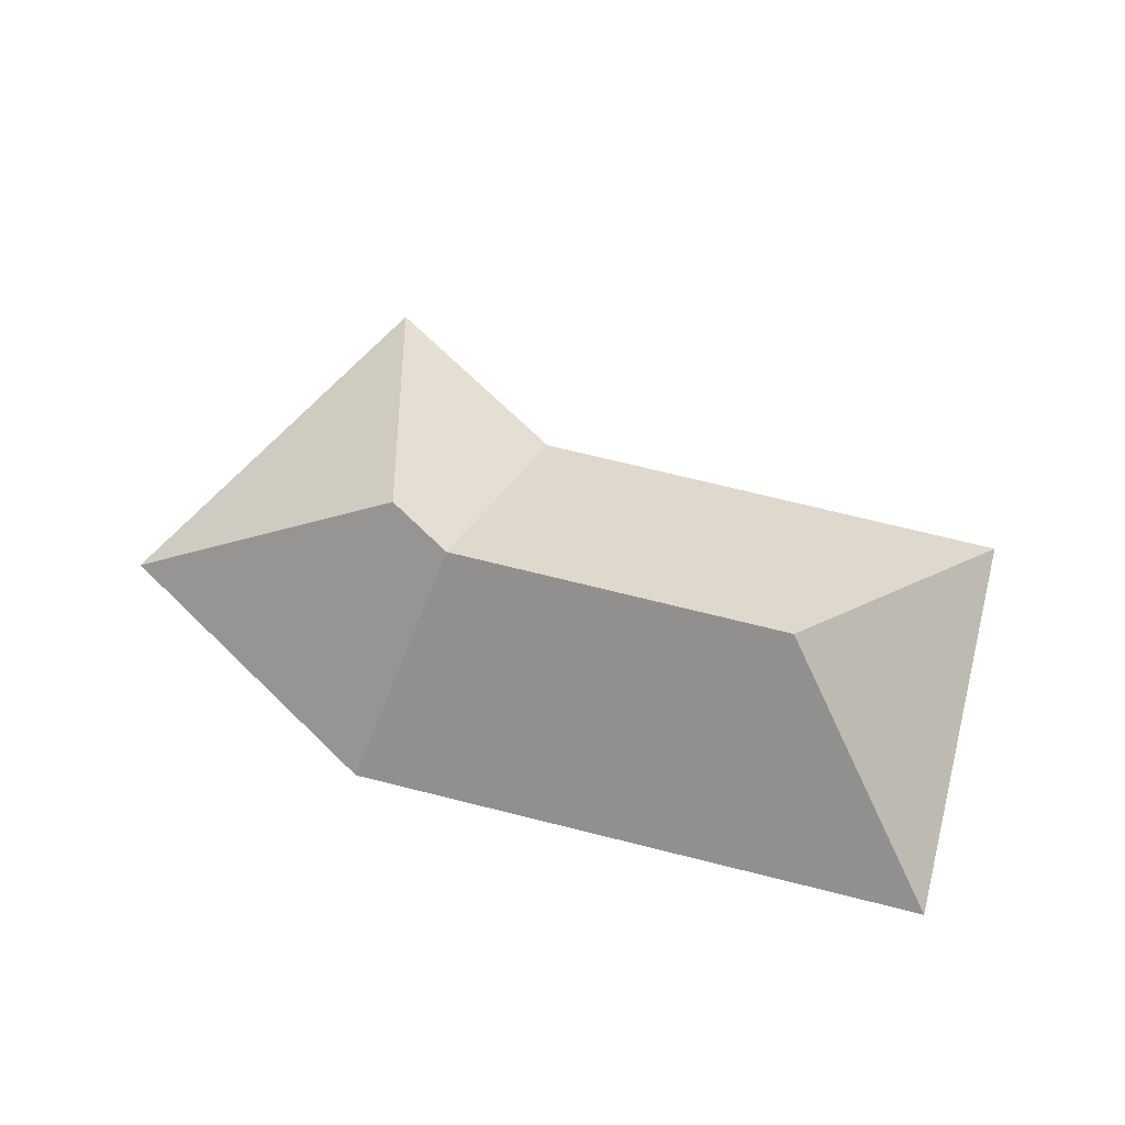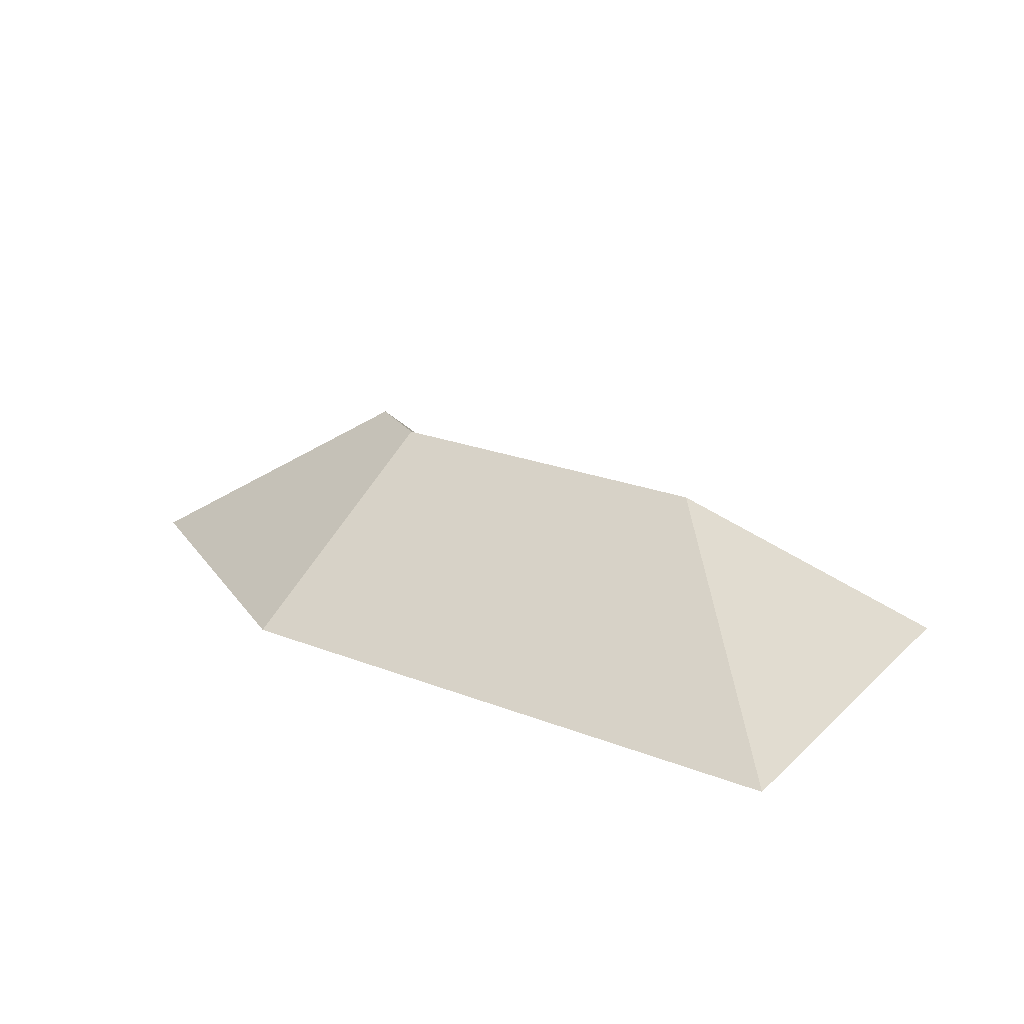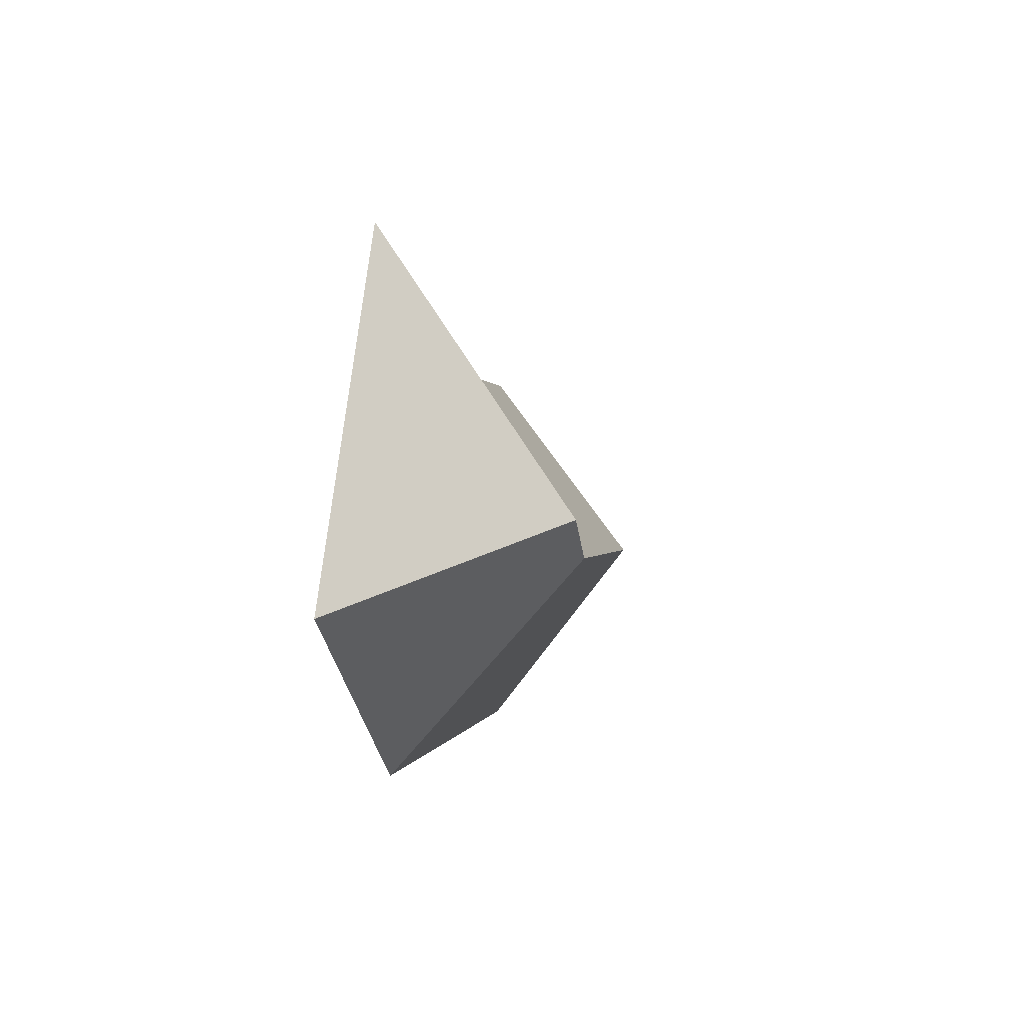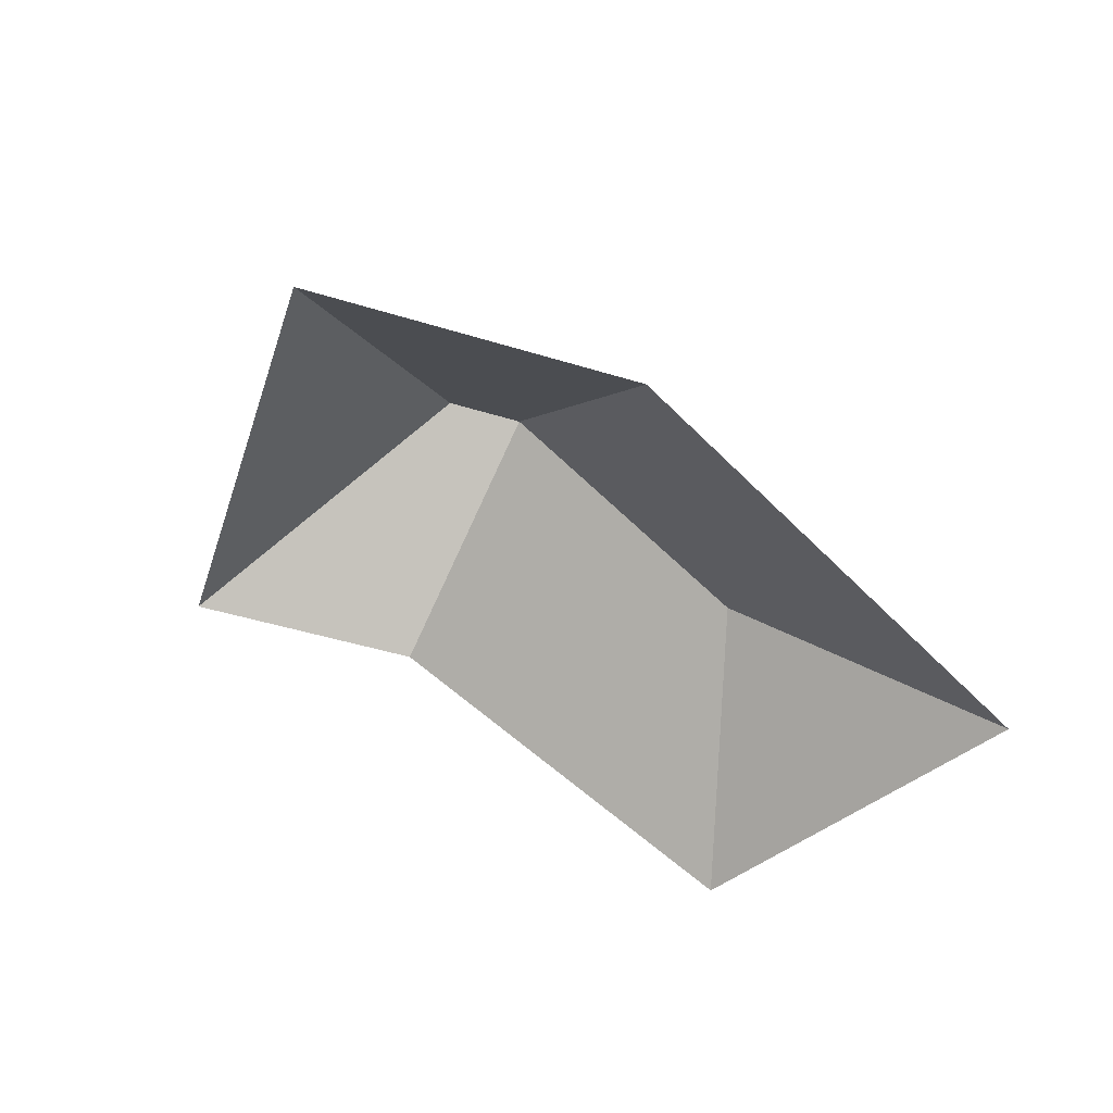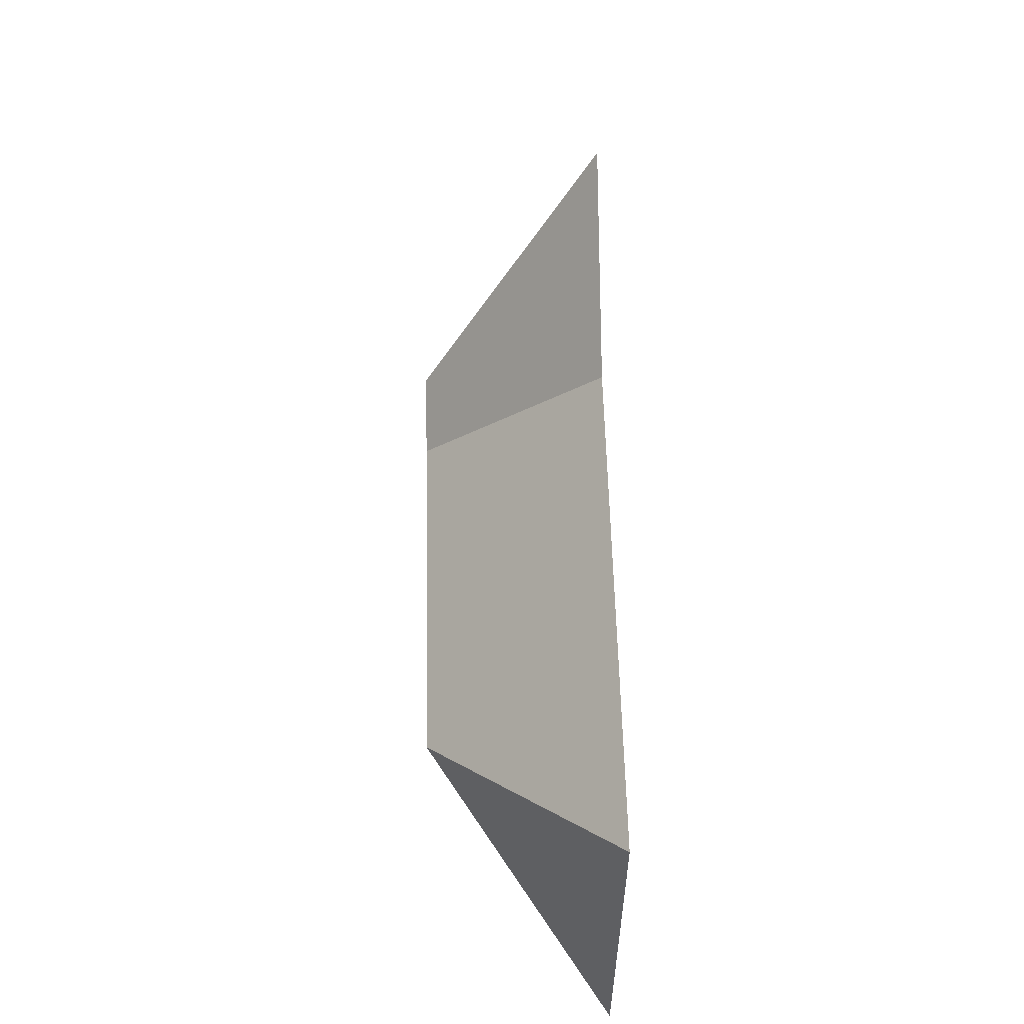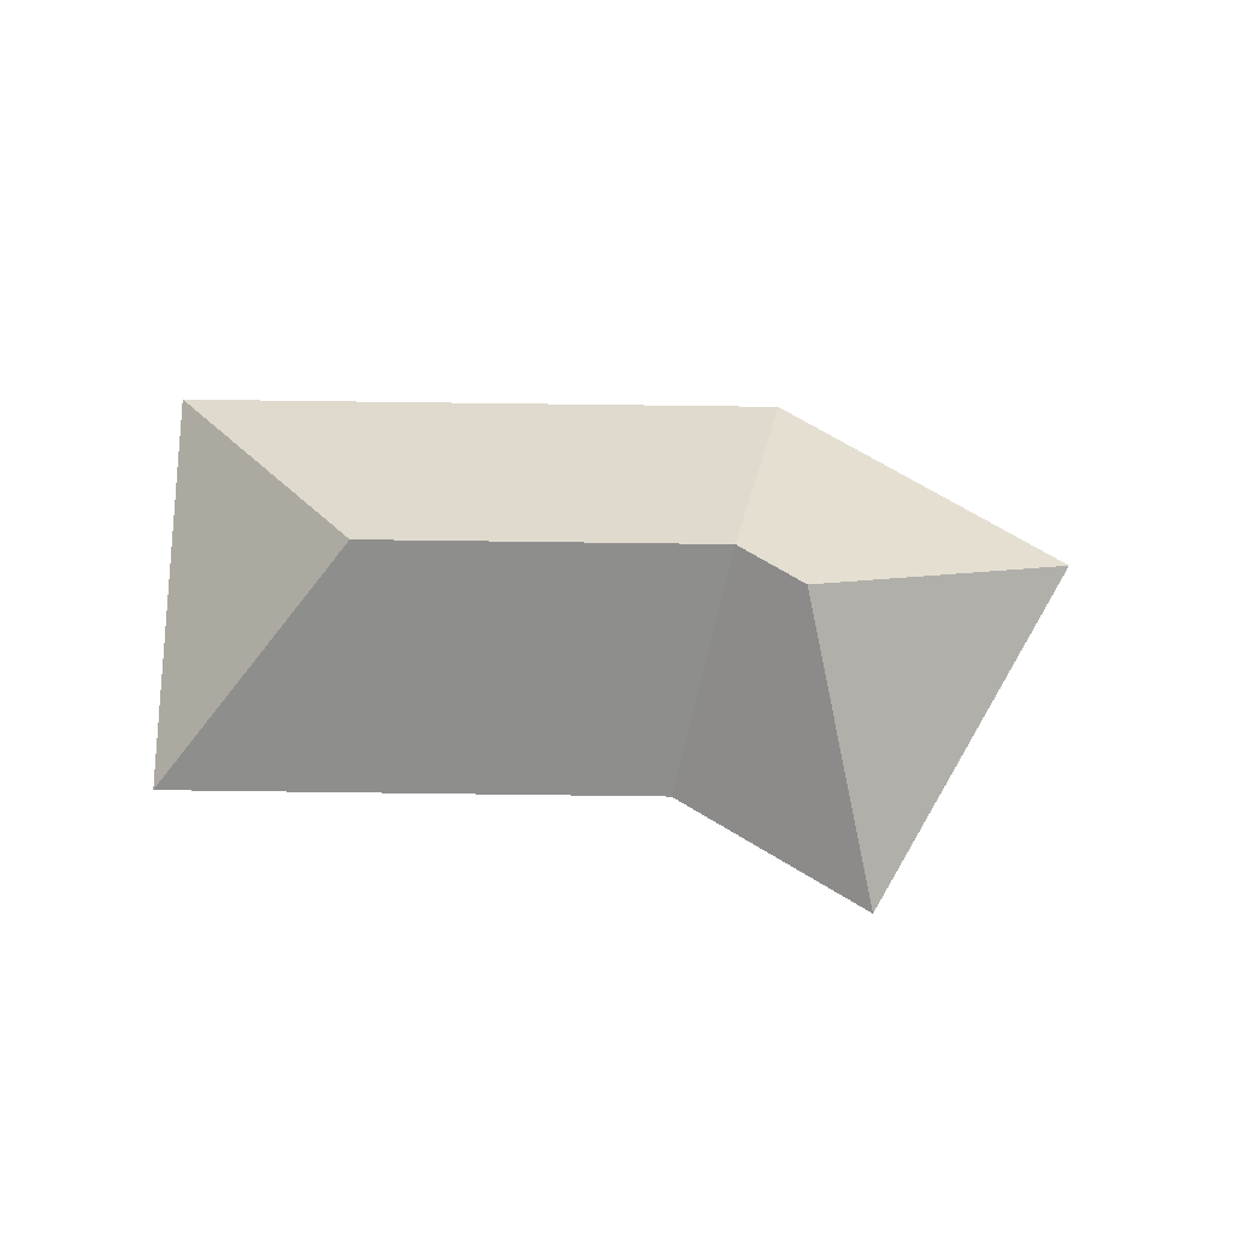
<metadata>
{"format":"obj","ext":"obj","renderer":"f3d","projection":"perspective","resolution":1024,"background":"white","views":[{"elev":73.0,"azim":-169.7,"up":"+Y"},{"elev":23.0,"azim":-150.1,"up":"+Y"},{"elev":3.9,"azim":99.3,"up":"+Z"},{"elev":-48.9,"azim":127.8,"up":"+Y"},{"elev":53.3,"azim":-91.3,"up":"+Z"},{"elev":73.1,"azim":-2.8,"up":"+Y"}]}
</metadata>
<code>
o CG10_500_036061_0001_roof
v 17.97 75 -71.22
v 27.87 75 -230.7
v 101.7 145 -143.7
v 214.4 75 -59.06
v 240 145 -135.1
v 266 75 -215.8
v 264.7 145 -118.7
v 287.1 75 -10.83
v 375.1 75 -143.6
v 17.97 0 -71.22
v 27.87 0 -230.7
v 266 0 -215.8
v 375.1 0 -143.6
v 287.1 0 -10.83
v 214.4 0 -59.06
f 1 3 2
f 1 4 5 3
f 3 2 6 5
f 8 4 5 7
f 8 7 9
f 7 9 6 5

</code>
